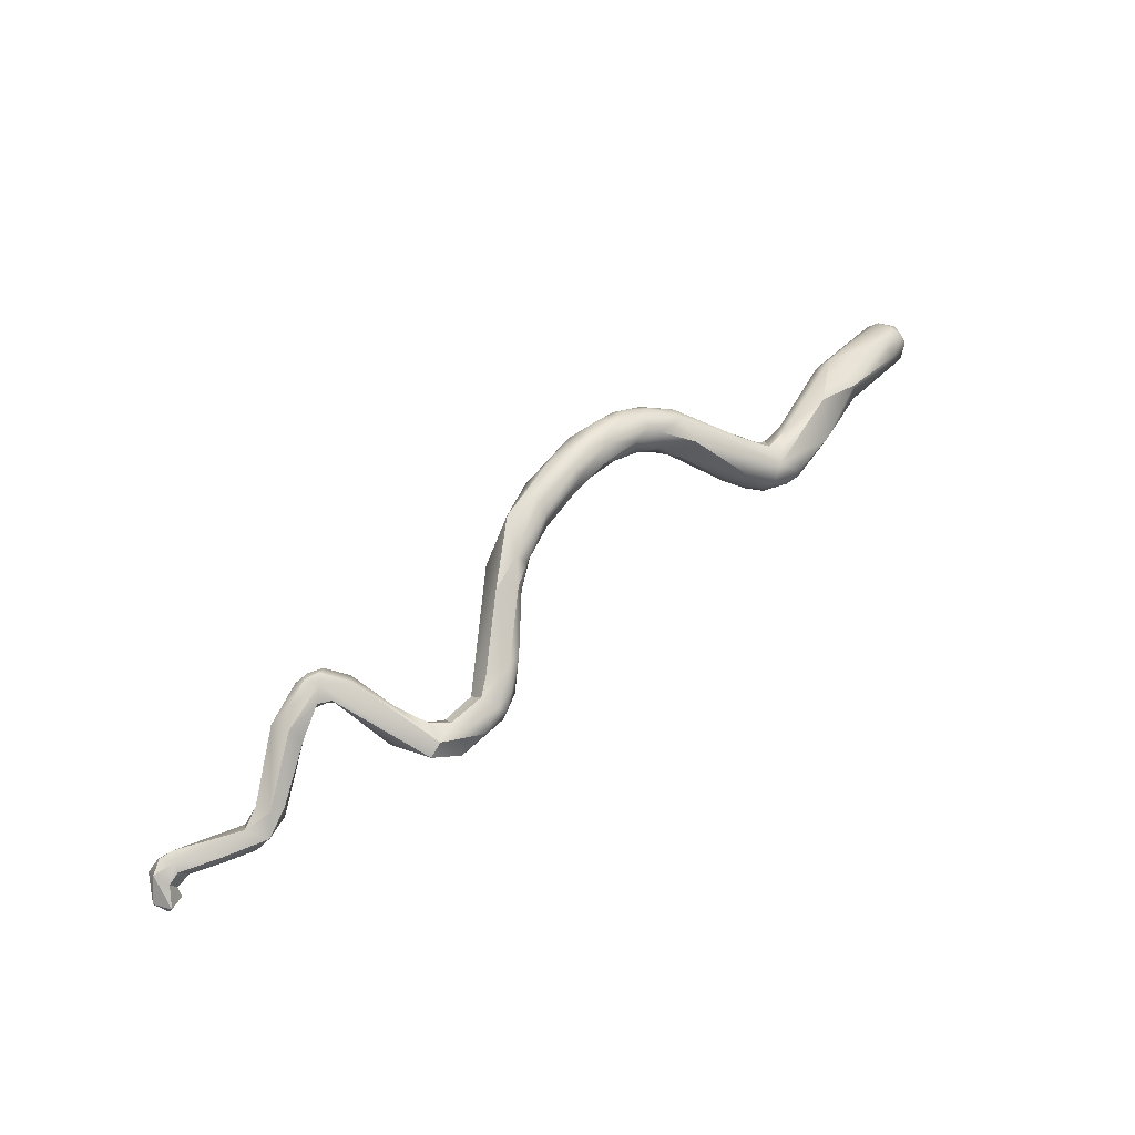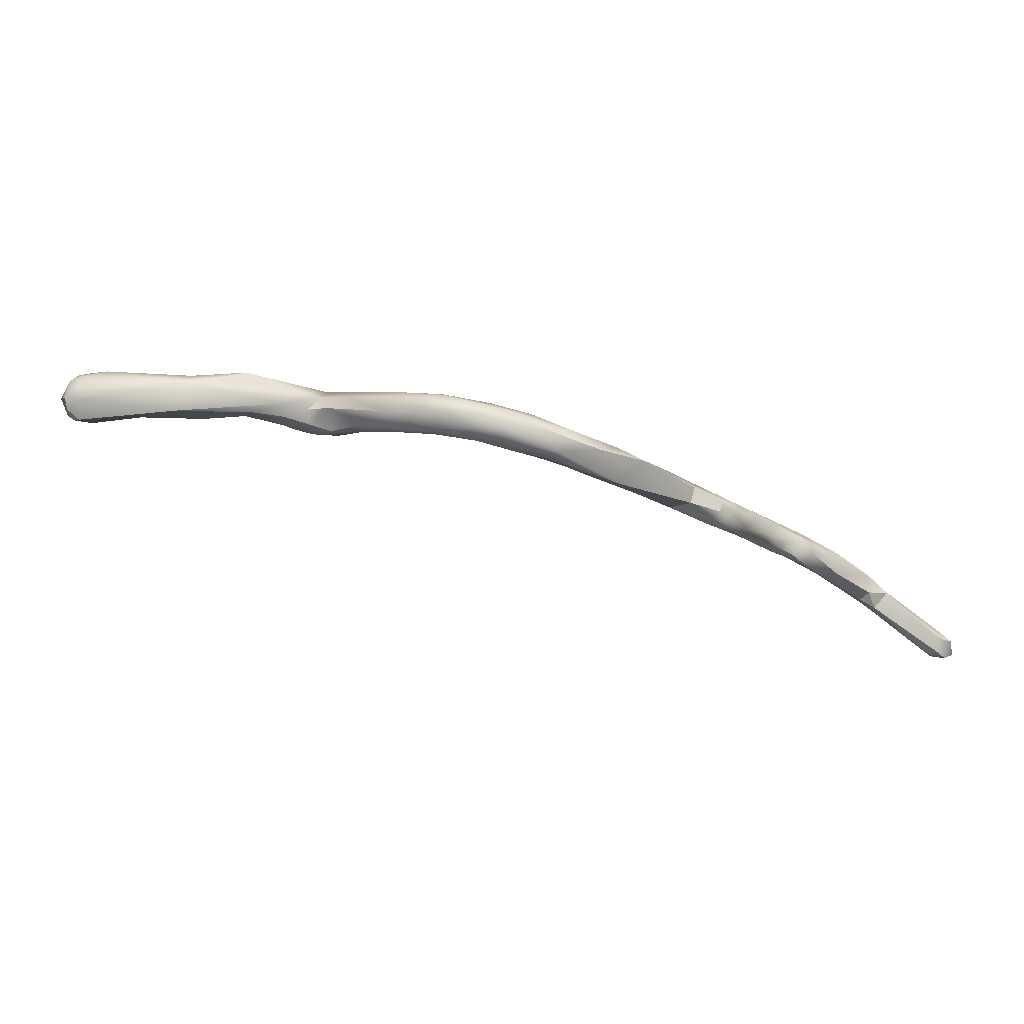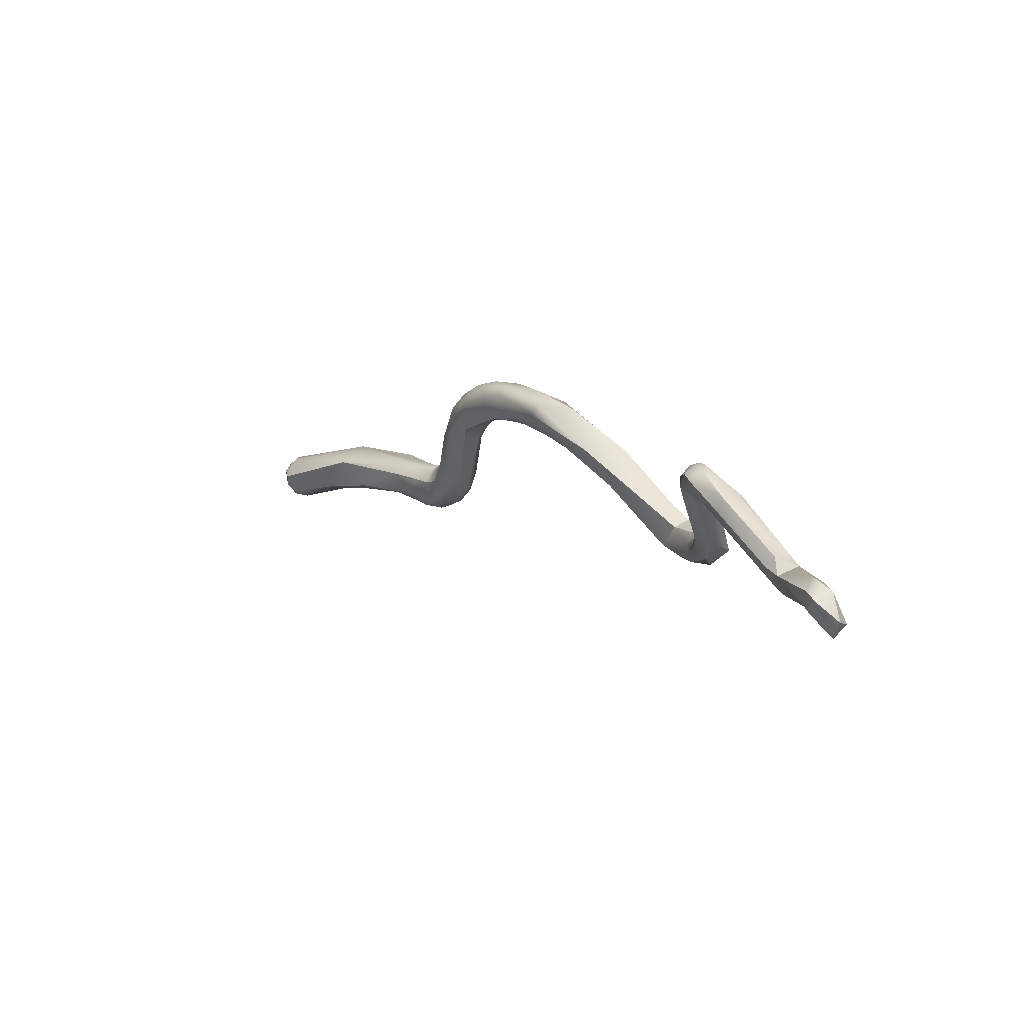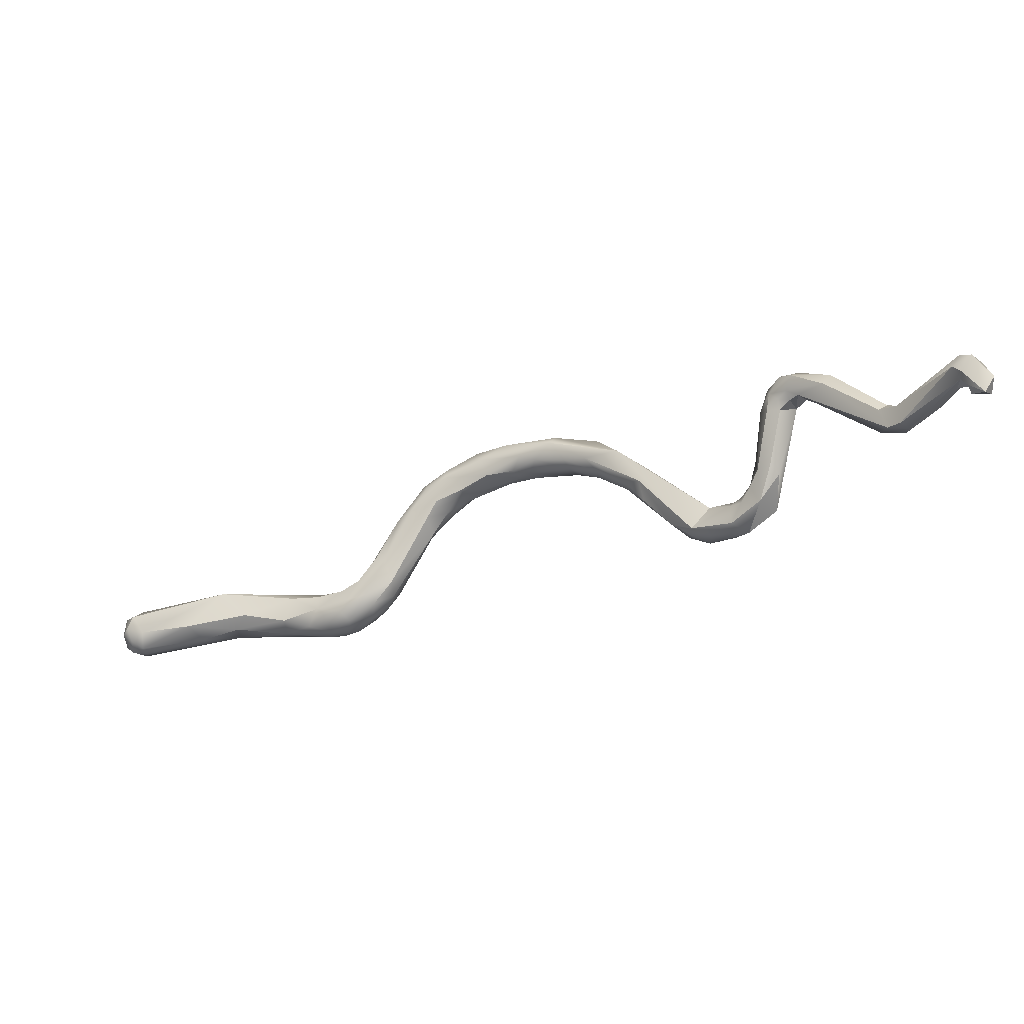
<metadata>
{"format":"obj","ext":"obj","renderer":"f3d","projection":"perspective","resolution":1024,"background":"white","views":[{"elev":31.4,"azim":109.1,"up":"+Y"},{"elev":49.7,"azim":-17.1,"up":"+Y"},{"elev":-5.8,"azim":27.6,"up":"+Y"},{"elev":30.7,"azim":1.4,"up":"+Z"}]}
</metadata>
<code>
v 49.48 -106 1181
v 49.48 -106 1182
v 49.3 -105.7 1181
v 49.24 -105.8 1182
v 49.19 -105.4 1181
v 49.27 -105.4 1182
v 49.28 -105.2 1182
v 49.35 -105.8 1182
v 49.47 -105.6 1182
v 49.48 -105.4 1181
v 49.48 -105.1 1181
v 49.58 -105 1182
v 49.61 -105.1 1182
v 49.82 -106 1181
v 49.75 -106.1 1181
v 49.75 -106 1182
v 50.88 -105.9 1182
v 49.75 -105.7 1181
v 49.71 -105.4 1181
v 49.69 -105.1 1181
v 49.78 -105 1181
v 49.91 -105.2 1181
v 50.35 -105 1181
v 50.51 -105.4 1181
v 51.21 -105.9 1182
v 52.1 -106 1182
v 52.28 -106 1182
v 52.08 -105.8 1182
v 52.24 -105.4 1182
v 51.68 -105.4 1183
v 52.08 -104.9 1182
v 53.31 -106.2 1182
v 53.87 -106 1182
v 53.26 -106.2 1182
v 53.89 -106.5 1182
v 54.09 -106.4 1183
v 54.08 -106 1183
v 54.31 -106.7 1183
v 54.27 -106.6 1183
v 53.48 -105.2 1182
v 53.44 -105.8 1183
v 54.19 -105.7 1183
v 54.88 -106.3 1182
v 54.44 -106.6 1182
v 54.44 -106.7 1182
v 54.66 -106.7 1183
v 54.71 -106.5 1182
v 54.81 -106.5 1183
v 54.66 -106.1 1183
v 54.68 -105.8 1183
v 54.89 -106.8 1183
v 54.87 -106.7 1182
v 55.08 -106.6 1182
v 55.08 -106.2 1184
v 55.27 -106.5 1183
v 55.28 -106 1182
v 55.46 -106.6 1183
v 55.48 -106.6 1183
v 55.47 -106.4 1183
v 55.74 -106.4 1183
v 55.92 -106.3 1183
v 55.88 -106.3 1184
v 56.04 -106 1183
v 55.68 -105.9 1184
v 54.48 -105.6 1183
v 55.08 -105.7 1183
v 55.08 -105.7 1183
v 55.56 -105.3 1183
v 55.48 -105.8 1184
v 55.97 -105.2 1185
v 56.32 -105.2 1185
v 56.22 -104.7 1185
v 56.48 -104.4 1185
v 56.57 -104.6 1185
v 56.68 -105.4 1185
v 56.76 -105 1184
v 56.66 -104.8 1185
v 56.68 -104.5 1184
v 56.81 -105.4 1184
v 56.89 -105.2 1185
v 56.89 -104.3 1185
v 57.15 -105.2 1185
v 57.26 -105 1185
v 57.33 -104.6 1185
v 57.62 -105 1185
v 57.49 -104.4 1185
v 57.49 -104.2 1185
v 57.1 -104.8 1186
v 57.1 -104.6 1186
v 57.48 -105.1 1185
v 57.08 -104.2 1185
v 57.48 -104.1 1185
v 57.48 -104.2 1186
v 57.86 -104.6 1185
v 57.84 -104.4 1186
v 57.93 -104.8 1186
v 58.08 -105 1185
v 58.08 -105.1 1186
v 58.52 -104.6 1186
v 58.47 -104.4 1185
v 58.52 -104.4 1186
v 58.71 -105.2 1186
v 58.65 -104.8 1185
v 58.72 -104.3 1186
v 58.88 -105.2 1186
v 58.84 -105.1 1186
v 59.13 -105.3 1186
v 59.22 -105.4 1186
v 57.91 -104.1 1185
v 58.1 -104.2 1186
v 60.35 -106 1187
v 60.63 -106.2 1187
v 60.69 -106 1186
v 59.27 -105.2 1186
v 59.3 -104.8 1186
v 59.31 -104.6 1186
v 59.54 -105.2 1187
v 59.45 -104.5 1186
v 59.67 -105 1187
v 60.01 -105.8 1186
v 59.88 -105.7 1187
v 60.22 -105.5 1186
v 60.27 -105.2 1186
v 60.22 -104.9 1186
v 60.64 -105.2 1187
v 62.27 -107.9 1186
v 61.04 -105.9 1186
v 61.28 -106.8 1187
v 61.33 -106.4 1186
v 61.55 -107 1187
v 61.52 -106.2 1186
v 61.68 -107.2 1186
v 61.87 -106.2 1187
v 62.27 -107.3 1186
v 61.08 -106.2 1187
v 61.22 -105.7 1186
v 62.69 -108.3 1186
v 62.68 -108.3 1186
v 62.69 -108 1186
v 62.86 -107.8 1186
v 62.94 -107.5 1186
v 63.09 -108.6 1186
v 63.1 -108.4 1186
v 63.09 -108.2 1186
v 63.08 -108 1187
v 63.28 -108 1186
v 63.28 -107.8 1186
v 63.5 -108.8 1187
v 63.65 -108.4 1186
v 63.88 -108.8 1187
v 63.88 -108.1 1187
v 63.47 -108.4 1187
v 63.69 -108.6 1187
v 63.71 -108.4 1187
v 63.72 -108.2 1187
v 63.88 -108.4 1187
v 64.02 -108.3 1188
v 63.87 -108.2 1187
v 63.9 -108.2 1187
v 64.01 -107.9 1188
v 62.64 -107.3 1186
v 64.3 -108.3 1187
v 64.08 -108.8 1187
v 64.08 -108 1187
v 64.47 -108.6 1187
v 64.27 -108.4 1188
v 64.28 -107.7 1188
v 64.47 -108.5 1188
v 64.21 -107.6 1189
v 64.44 -107.6 1189
v 64.48 -107.7 1189
v 64.59 -107.6 1189
v 64.68 -107.6 1189
v 64.83 -107.8 1189
v 65.3 -108 1190
v 65.48 -108 1189
v 65.48 -107.8 1190
v 64.1 -107.4 1189
v 64.26 -107.4 1189
v 64.18 -107.2 1189
v 64.24 -107.2 1189
v 64.48 -107.1 1189
v 64.48 -107.2 1190
v 64.47 -106.9 1189
v 64.68 -107.4 1190
v 64.68 -106.9 1189
v 64.68 -107 1189
v 64.88 -107.4 1189
v 64.89 -107.1 1190
v 64.88 -107.1 1189
v 64.9 -107 1189
v 65.08 -107.4 1189
v 65.42 -107.4 1190
v 66.46 -109.6 1190
v 66.31 -109.2 1190
v 66.42 -109.1 1189
v 66.63 -109.4 1190
v 66.68 -109.7 1190
v 66.89 -109.7 1190
v 66.88 -109.4 1189
v 67.01 -109.2 1190
v 65.68 -107.7 1189
v 66.43 -108.9 1189
v 66.51 -109 1190
v 66.68 -108.9 1189
v 68.08 -110.6 1191
v 67.47 -109.8 1190
v 67.48 -109.6 1190
v 67.67 -110.2 1191
v 67.51 -110 1191
v 67.79 -110.4 1191
v 67.68 -110.1 1191
v 67.68 -110 1191
v 67.68 -109.8 1191
v 67.68 -109.5 1191
v 67.88 -110.4 1191
v 67.88 -110.2 1191
v 67.88 -110 1191
v 67.92 -109.8 1191
v 67.88 -109.6 1191
v 67.85 -109.6 1191
v 68.08 -110 1191
v 68.14 -109.8 1191
v 68.28 -110.4 1191
v 68.28 -110.4 1191
v 49.3 -105.7 1181
v 49.27 -105.4 1182
v 49.28 -105.2 1182
v 49.35 -105.8 1182
v 49.47 -105.6 1182
v 49.47 -105.6 1182
v 49.48 -105.4 1181
v 50.88 -105.9 1182
v 52.1 -106 1182
v 52.28 -106 1182
v 52.24 -105.4 1182
v 51.68 -105.4 1183
v 51.68 -105.4 1183
v 53.87 -106 1182
v 53.26 -106.2 1182
v 54.08 -106 1183
v 53.48 -105.2 1182
v 53.48 -105.2 1182
v 53.44 -105.8 1183
v 54.66 -106.1 1183
v 54.68 -105.8 1183
v 55.08 -106.2 1184
v 55.88 -106.3 1184
v 55.08 -105.7 1183
v 55.08 -105.7 1183
v 55.08 -105.7 1183
v 55.56 -105.3 1183
v 55.48 -105.8 1184
v 56.68 -105.4 1185
v 56.76 -105 1184
v 56.81 -105.4 1184
v 56.89 -105.2 1185
v 57.48 -105.1 1185
v 58.08 -105.1 1186
v 58.65 -104.8 1185
v 58.65 -104.8 1185
v 59.27 -105.2 1186
v 60.64 -105.2 1187
v 62.27 -107.9 1186
v 61.33 -106.4 1186
v 61.55 -107 1187
v 61.52 -106.2 1186
v 61.68 -107.2 1186
v 61.87 -106.2 1187
v 61.87 -106.2 1187
v 62.27 -107.3 1186
v 61.08 -106.2 1187
v 62.68 -108.3 1186
v 62.68 -108.3 1186
v 62.94 -107.5 1186
v 63.08 -108 1187
v 63.08 -108 1187
v 63.08 -108 1187
v 63.28 -107.8 1186
v 63.28 -107.8 1186
v 63.5 -108.8 1187
v 63.65 -108.4 1186
v 63.88 -108.8 1187
v 63.88 -108.8 1187
v 63.88 -108.1 1187
v 63.88 -108.1 1187
v 63.72 -108.2 1187
v 63.88 -108.4 1187
v 64.02 -108.3 1188
v 64.3 -108.3 1187
v 64.3 -108.3 1187
v 64.08 -108.8 1187
v 64.08 -108.8 1187
v 64.08 -108.8 1187
v 64.08 -108 1187
v 64.47 -108.6 1187
v 64.47 -108.6 1187
v 64.47 -108.6 1187
v 64.27 -108.4 1188
v 64.47 -108.5 1188
v 64.21 -107.6 1189
v 64.48 -107.7 1189
v 64.48 -107.7 1189
v 64.68 -107.6 1189
v 64.68 -107.6 1189
v 64.83 -107.8 1189
v 64.83 -107.8 1189
v 64.83 -107.8 1189
v 65.3 -108 1190
v 65.48 -108 1189
v 65.48 -107.8 1190
v 64.48 -107.1 1189
v 64.48 -107.2 1190
v 64.68 -107.4 1190
v 64.68 -106.9 1189
v 64.68 -106.9 1189
v 64.88 -107.4 1189
v 64.88 -107.4 1189
v 64.88 -107.4 1189
v 64.88 -107.4 1189
v 64.9 -107 1189
v 65.08 -107.4 1189
v 65.08 -107.4 1189
v 66.46 -109.6 1190
v 66.31 -109.2 1190
v 66.31 -109.2 1190
v 66.63 -109.4 1190
v 66.63 -109.4 1190
v 66.63 -109.4 1190
v 66.63 -109.4 1190
v 66.68 -109.7 1190
v 66.68 -109.7 1190
v 66.89 -109.7 1190
v 66.88 -109.4 1189
v 66.88 -109.4 1189
v 66.88 -109.4 1189
v 67.01 -109.2 1190
v 67.01 -109.2 1190
v 67.01 -109.2 1190
v 65.68 -107.7 1189
v 66.43 -108.9 1189
v 66.51 -109 1190
v 66.51 -109 1190
v 66.51 -109 1190
v 66.68 -108.9 1189
v 68.08 -110.6 1191
v 68.08 -110.6 1191
v 68.08 -110.6 1191
v 68.08 -110.6 1191
v 67.48 -109.6 1190
v 67.67 -110.2 1191
v 67.51 -110 1191
v 67.51 -110 1191
v 67.79 -110.4 1191
v 67.79 -110.4 1191
v 67.79 -110.4 1191
v 67.68 -110.1 1191
v 67.68 -110.1 1191
v 67.68 -110.1 1191
v 67.68 -110.1 1191
v 67.68 -110 1191
v 67.68 -110 1191
v 67.68 -109.8 1191
v 67.68 -109.5 1191
v 67.88 -110.4 1191
v 67.88 -110.4 1191
v 67.88 -110.4 1191
v 67.88 -110.2 1191
v 67.88 -110.2 1191
v 67.88 -110.2 1191
v 67.88 -110.2 1191
v 67.88 -110 1191
v 67.92 -109.8 1191
v 67.92 -109.8 1191
v 67.88 -109.6 1191
v 68.08 -110 1191
v 68.08 -110 1191
v 68.14 -109.8 1191
v 68.14 -109.8 1191
v 68.14 -109.8 1191
v 68.28 -110.4 1191
v 68.28 -110.4 1191
v 68.28 -110.4 1191
v 68.28 -110.4 1191
v 68.28 -110.4 1191
v 68.28 -110.4 1191
v 68.28 -110.4 1191
g grp1
f 3 1 4
f 1 226 18
f 4 1 2
f 2 8 4
f 14 15 1
f 1 15 2
f 16 2 15
f 14 1 18
f 16 8 2
f 10 18 226
f 4 229 6
f 229 9 6
f 3 5 232
f 3 4 5
f 4 6 5
f 230 13 227
f 11 232 5
f 5 7 11
f 13 7 227
f 6 228 5
f 12 11 7
f 7 13 12
f 16 231 8
f 18 10 19
f 19 232 20
f 20 11 21
f 20 232 11
f 11 12 21
f 16 17 30
f 15 233 16
f 28 25 14
f 14 25 15
f 25 233 15
f 30 17 27
f 22 19 20
f 20 23 22
f 23 20 21
f 23 21 31
f 21 12 31
f 31 12 13
f 28 14 18
f 28 18 24
f 24 18 19
f 22 24 19
f 231 16 30
f 31 29 23
f 24 22 23
f 29 24 23
f 24 236 28
f 230 237 13
f 25 26 233
f 28 234 25
f 28 32 234
f 32 34 26
f 235 233 26
f 34 235 26
f 237 31 13
f 27 41 30
f 42 238 244
f 42 31 237
f 33 32 28
f 44 45 32
f 33 44 32
f 27 240 41
f 34 32 35
f 41 240 36
f 36 37 41
f 35 32 45
f 36 34 35
f 38 46 39
f 38 35 45
f 39 35 38
f 36 35 39
f 49 37 36
f 245 42 241
f 45 51 38
f 51 46 38
f 36 39 46
f 36 48 49
f 239 28 236
f 31 40 29
f 242 239 236
f 31 65 243
f 65 31 42
f 241 42 244
f 33 43 47
f 44 33 47
f 47 52 44
f 44 52 45
f 51 45 52
f 36 46 48
f 245 50 42
f 67 50 245
f 47 53 52
f 47 43 53
f 54 49 48
f 246 251 66
f 55 48 46
f 245 247 67
f 51 55 46
f 53 57 52
f 52 57 51
f 57 53 59
f 59 53 43
f 59 43 56
f 56 43 239
f 54 48 64
f 57 58 51
f 51 58 55
f 55 64 48
f 67 247 69
f 61 58 57
f 57 59 60
f 58 62 55
f 55 62 64
f 63 60 59
f 56 63 59
f 61 57 60
f 61 248 58
f 79 248 61
f 60 63 61
f 54 64 253
f 75 64 62
f 242 56 239
f 243 65 56
f 65 249 56
f 250 65 42
f 250 42 50
f 66 251 72
f 66 72 68
f 252 56 249
f 56 252 78
f 69 70 67
f 70 253 64
f 72 67 70
f 248 79 254
f 61 63 256
f 56 78 76
f 56 76 63
f 63 255 256
f 64 75 71
f 70 64 71
f 68 72 73
f 72 81 73
f 71 75 80
f 71 77 70
f 72 70 74
f 70 77 74
f 78 73 91
f 78 252 73
f 81 91 73
f 72 74 81
f 82 254 79
f 254 82 257
f 83 256 255
f 256 83 82
f 90 257 82
f 84 78 86
f 86 78 87
f 87 78 91
f 82 83 85
f 85 90 82
f 84 83 255
f 78 84 76
f 85 97 90
f 94 85 83
f 84 94 83
f 86 94 84
f 77 89 74
f 77 71 88
f 89 77 88
f 71 80 88
f 81 74 89
f 88 80 258
f 88 96 89
f 89 96 95
f 89 93 81
f 89 95 93
f 258 98 88
f 92 87 91
f 91 81 92
f 109 87 92
f 81 93 92
f 109 92 110
f 110 92 93
f 97 85 103
f 94 260 85
f 87 100 86
f 109 100 87
f 94 86 100
f 94 100 261
f 97 259 90
f 97 105 259
f 96 88 98
f 103 105 97
f 117 99 96
f 99 95 96
f 110 93 95
f 95 99 101
f 95 101 110
f 259 105 102
f 102 106 98
f 106 96 98
f 117 96 106
f 119 101 99
f 104 110 118
f 118 110 101
f 102 105 107
f 108 102 107
f 108 106 102
f 119 99 117
f 116 100 104
f 118 101 119
f 105 103 114
f 114 107 105
f 107 120 108
f 108 117 106
f 115 261 100
f 104 100 109
f 109 110 104
f 113 120 122
f 120 113 112
f 127 113 122
f 112 128 111
f 135 117 111
f 122 107 114
f 122 262 115
f 122 120 107
f 115 262 261
f 100 116 115
f 108 121 117
f 120 121 108
f 116 123 115
f 123 116 124
f 124 116 104
f 124 104 118
f 125 118 119
f 121 120 112
f 111 121 112
f 111 117 121
f 272 119 117
f 125 119 272
f 118 263 124
f 123 122 115
f 136 123 124
f 123 127 122
f 136 124 263
f 126 130 132
f 268 129 264
f 134 264 129
f 128 112 113
f 128 130 111
f 128 113 129
f 265 113 127
f 266 135 111
f 131 265 127
f 267 127 136
f 128 132 130
f 268 128 129
f 266 138 135
f 271 265 131
f 136 133 267
f 145 135 138
f 131 161 271
f 133 161 267
f 141 269 276
f 269 272 276
f 136 127 123
f 263 270 136
f 272 269 125
f 139 137 264
f 126 137 273
f 130 126 273
f 139 264 134
f 144 139 140
f 140 139 271
f 161 146 140
f 161 140 271
f 137 143 142
f 142 148 273
f 273 137 142
f 137 139 143
f 143 139 144
f 146 144 140
f 143 150 142
f 150 148 142
f 281 152 274
f 143 144 149
f 274 152 277
f 275 147 161
f 279 141 276
f 149 150 143
f 146 149 144
f 146 161 147
f 155 277 152
f 149 146 162
f 162 146 147
f 150 163 148
f 151 162 147
f 280 278 285
f 278 287 285
f 153 154 152
f 281 153 152
f 152 154 155
f 153 156 154
f 155 154 158
f 154 159 158
f 292 153 281
f 288 153 292
f 292 157 288
f 156 159 154
f 156 160 159
f 156 289 160
f 286 155 164
f 155 158 164
f 159 164 158
f 164 159 160
f 164 160 167
f 160 289 178
f 169 178 289
f 160 178 180
f 161 133 275
f 282 290 283
f 165 283 290
f 166 157 292
f 157 166 301
f 180 167 160
f 284 296 293
f 168 299 294
f 300 293 296
f 162 151 295
f 168 171 299
f 295 167 162
f 168 297 188
f 298 291 190
f 317 298 190
f 188 171 168
f 301 170 179
f 169 179 178
f 302 301 166
f 170 301 302
f 170 302 173
f 318 304 303
f 172 170 173
f 172 173 174
f 172 179 170
f 172 185 179
f 319 192 306
f 320 307 305
f 172 175 185
f 314 309 177
f 172 174 175
f 176 308 322
f 309 195 177
f 310 323 202
f 323 190 202
f 205 193 311
f 193 340 190
f 167 180 182
f 162 167 182
f 190 291 312
f 178 181 180
f 178 179 181
f 182 180 184
f 184 180 181
f 179 183 181
f 181 313 184
f 314 189 313
f 179 185 183
f 184 313 187
f 313 189 187
f 182 184 186
f 184 187 315
f 177 189 314
f 190 312 316
f 190 316 191
f 321 315 187
f 189 321 187
f 190 323 317
f 189 193 321
f 193 189 311
f 193 190 191
f 194 325 175
f 174 194 175
f 308 196 324
f 199 198 324
f 324 196 199
f 325 194 331
f 331 197 325
f 196 308 176
f 200 199 196
f 203 334 196
f 204 326 327
f 176 203 196
f 205 342 201
f 345 335 341
f 328 337 343
f 333 207 212
f 198 199 357
f 207 333 336
f 338 335 345
f 205 311 342
f 344 177 195
f 193 205 340
f 202 341 310
f 202 345 341
f 208 207 336
f 338 350 335
f 350 338 221
f 358 210 332
f 352 197 331
f 358 209 210
f 351 218 353
f 212 207 213
f 353 214 329
f 221 338 215
f 364 339 330
f 363 364 330
f 206 209 211
f 217 216 354
f 358 211 209
f 351 346 218
f 361 222 368
f 362 369 359
f 360 370 355
f 207 219 213
f 214 353 218
f 208 219 207
f 373 350 221
f 363 372 220
f 220 364 363
f 347 356 365
f 366 371 376
f 225 218 346
f 385 223 372
f 374 222 361
f 373 221 377
f 375 378 221
f 223 220 372
f 221 215 375
f 224 348 367
f 377 379 381
f 379 377 221
f 386 349 382
f 383 366 376
f 380 387 384

</code>
